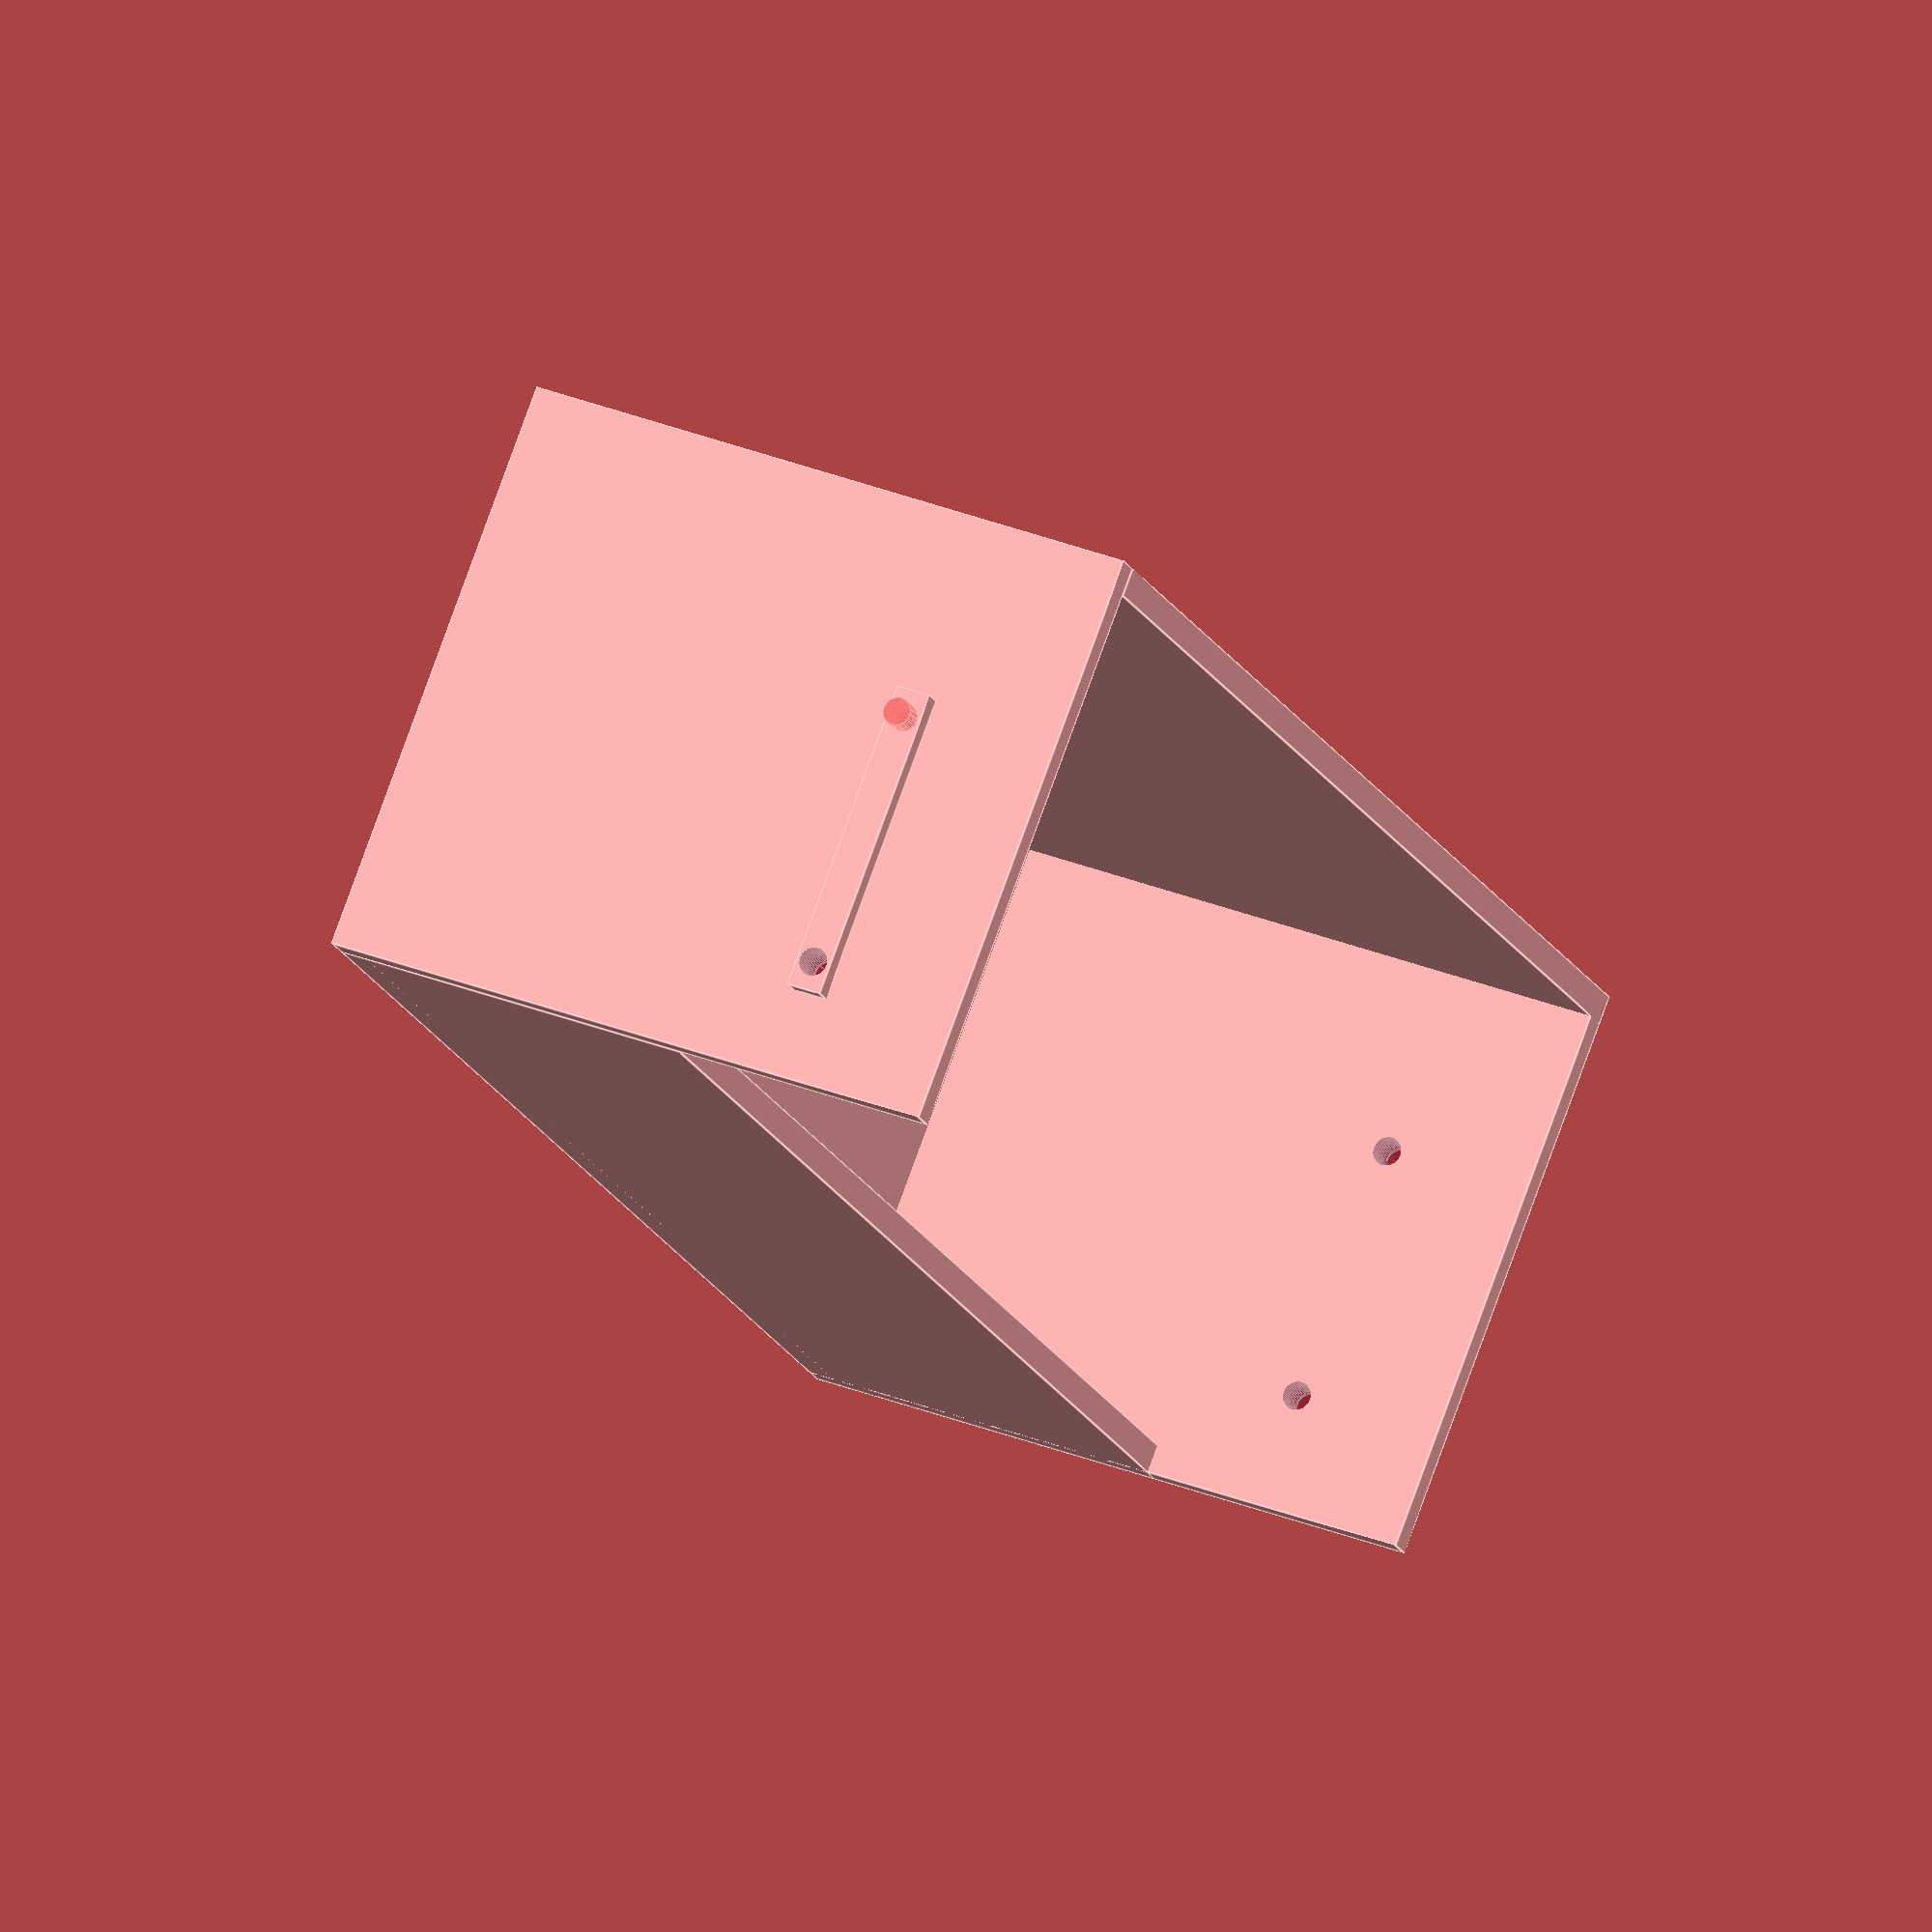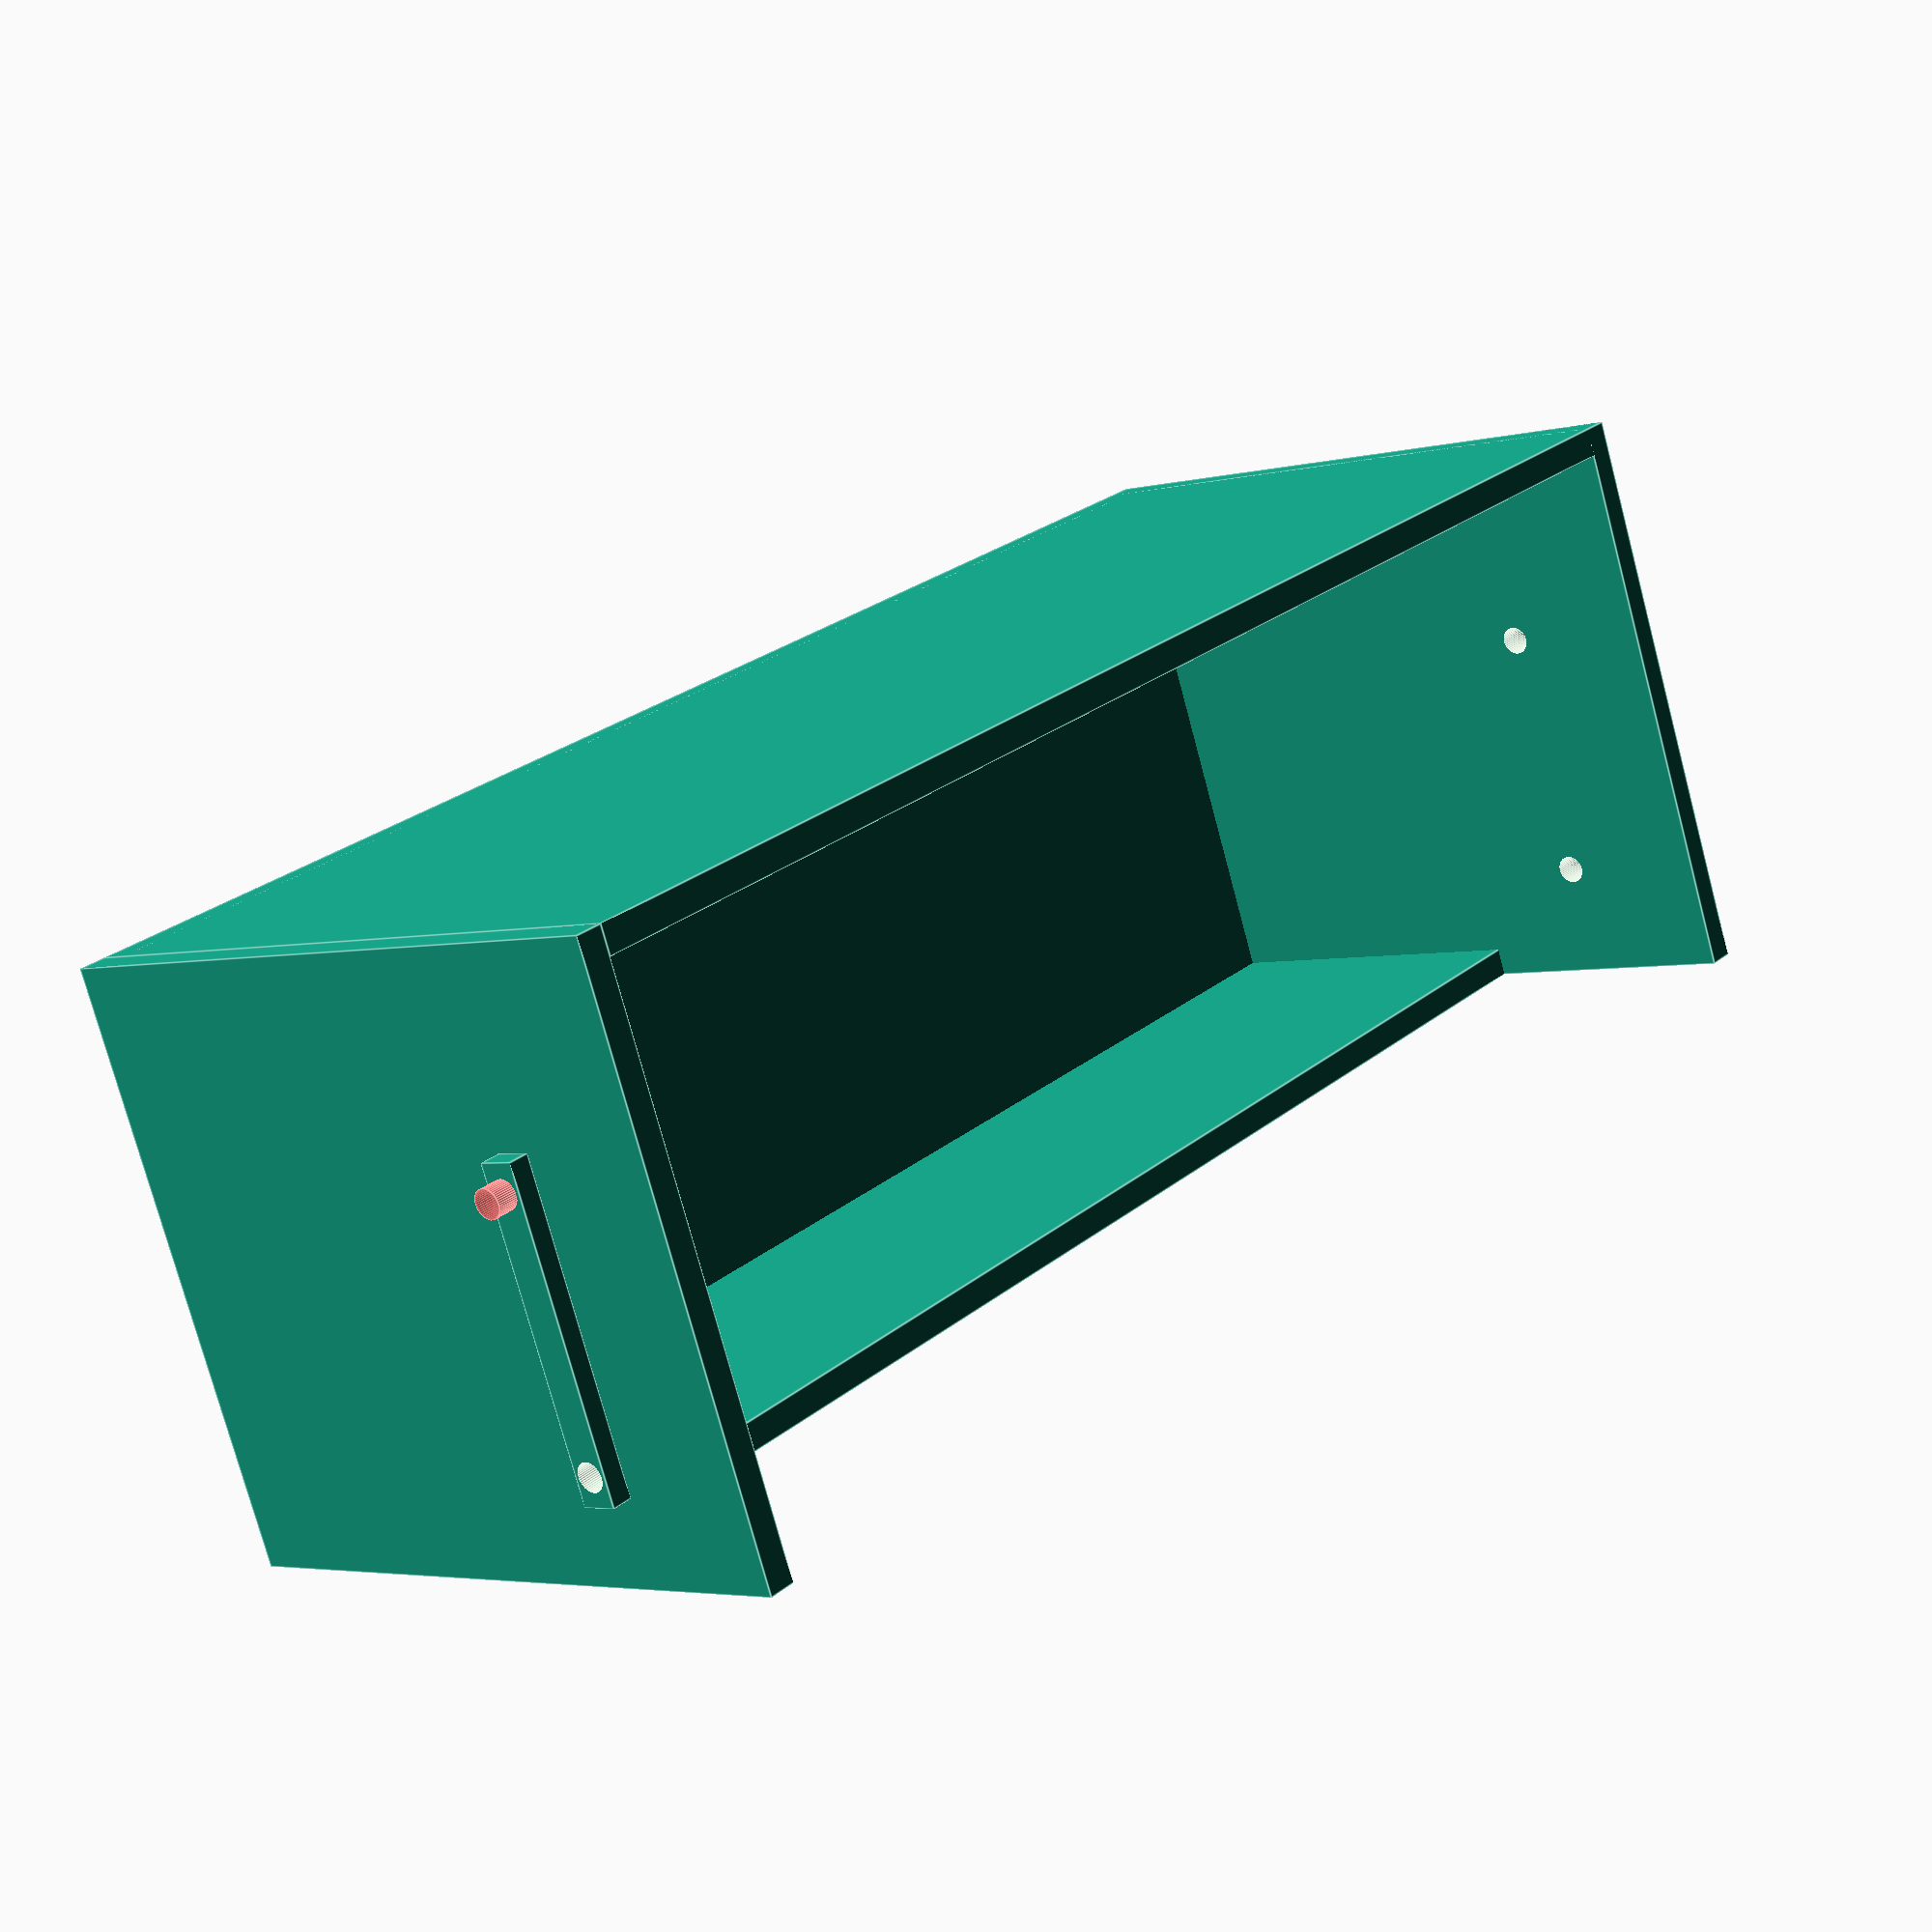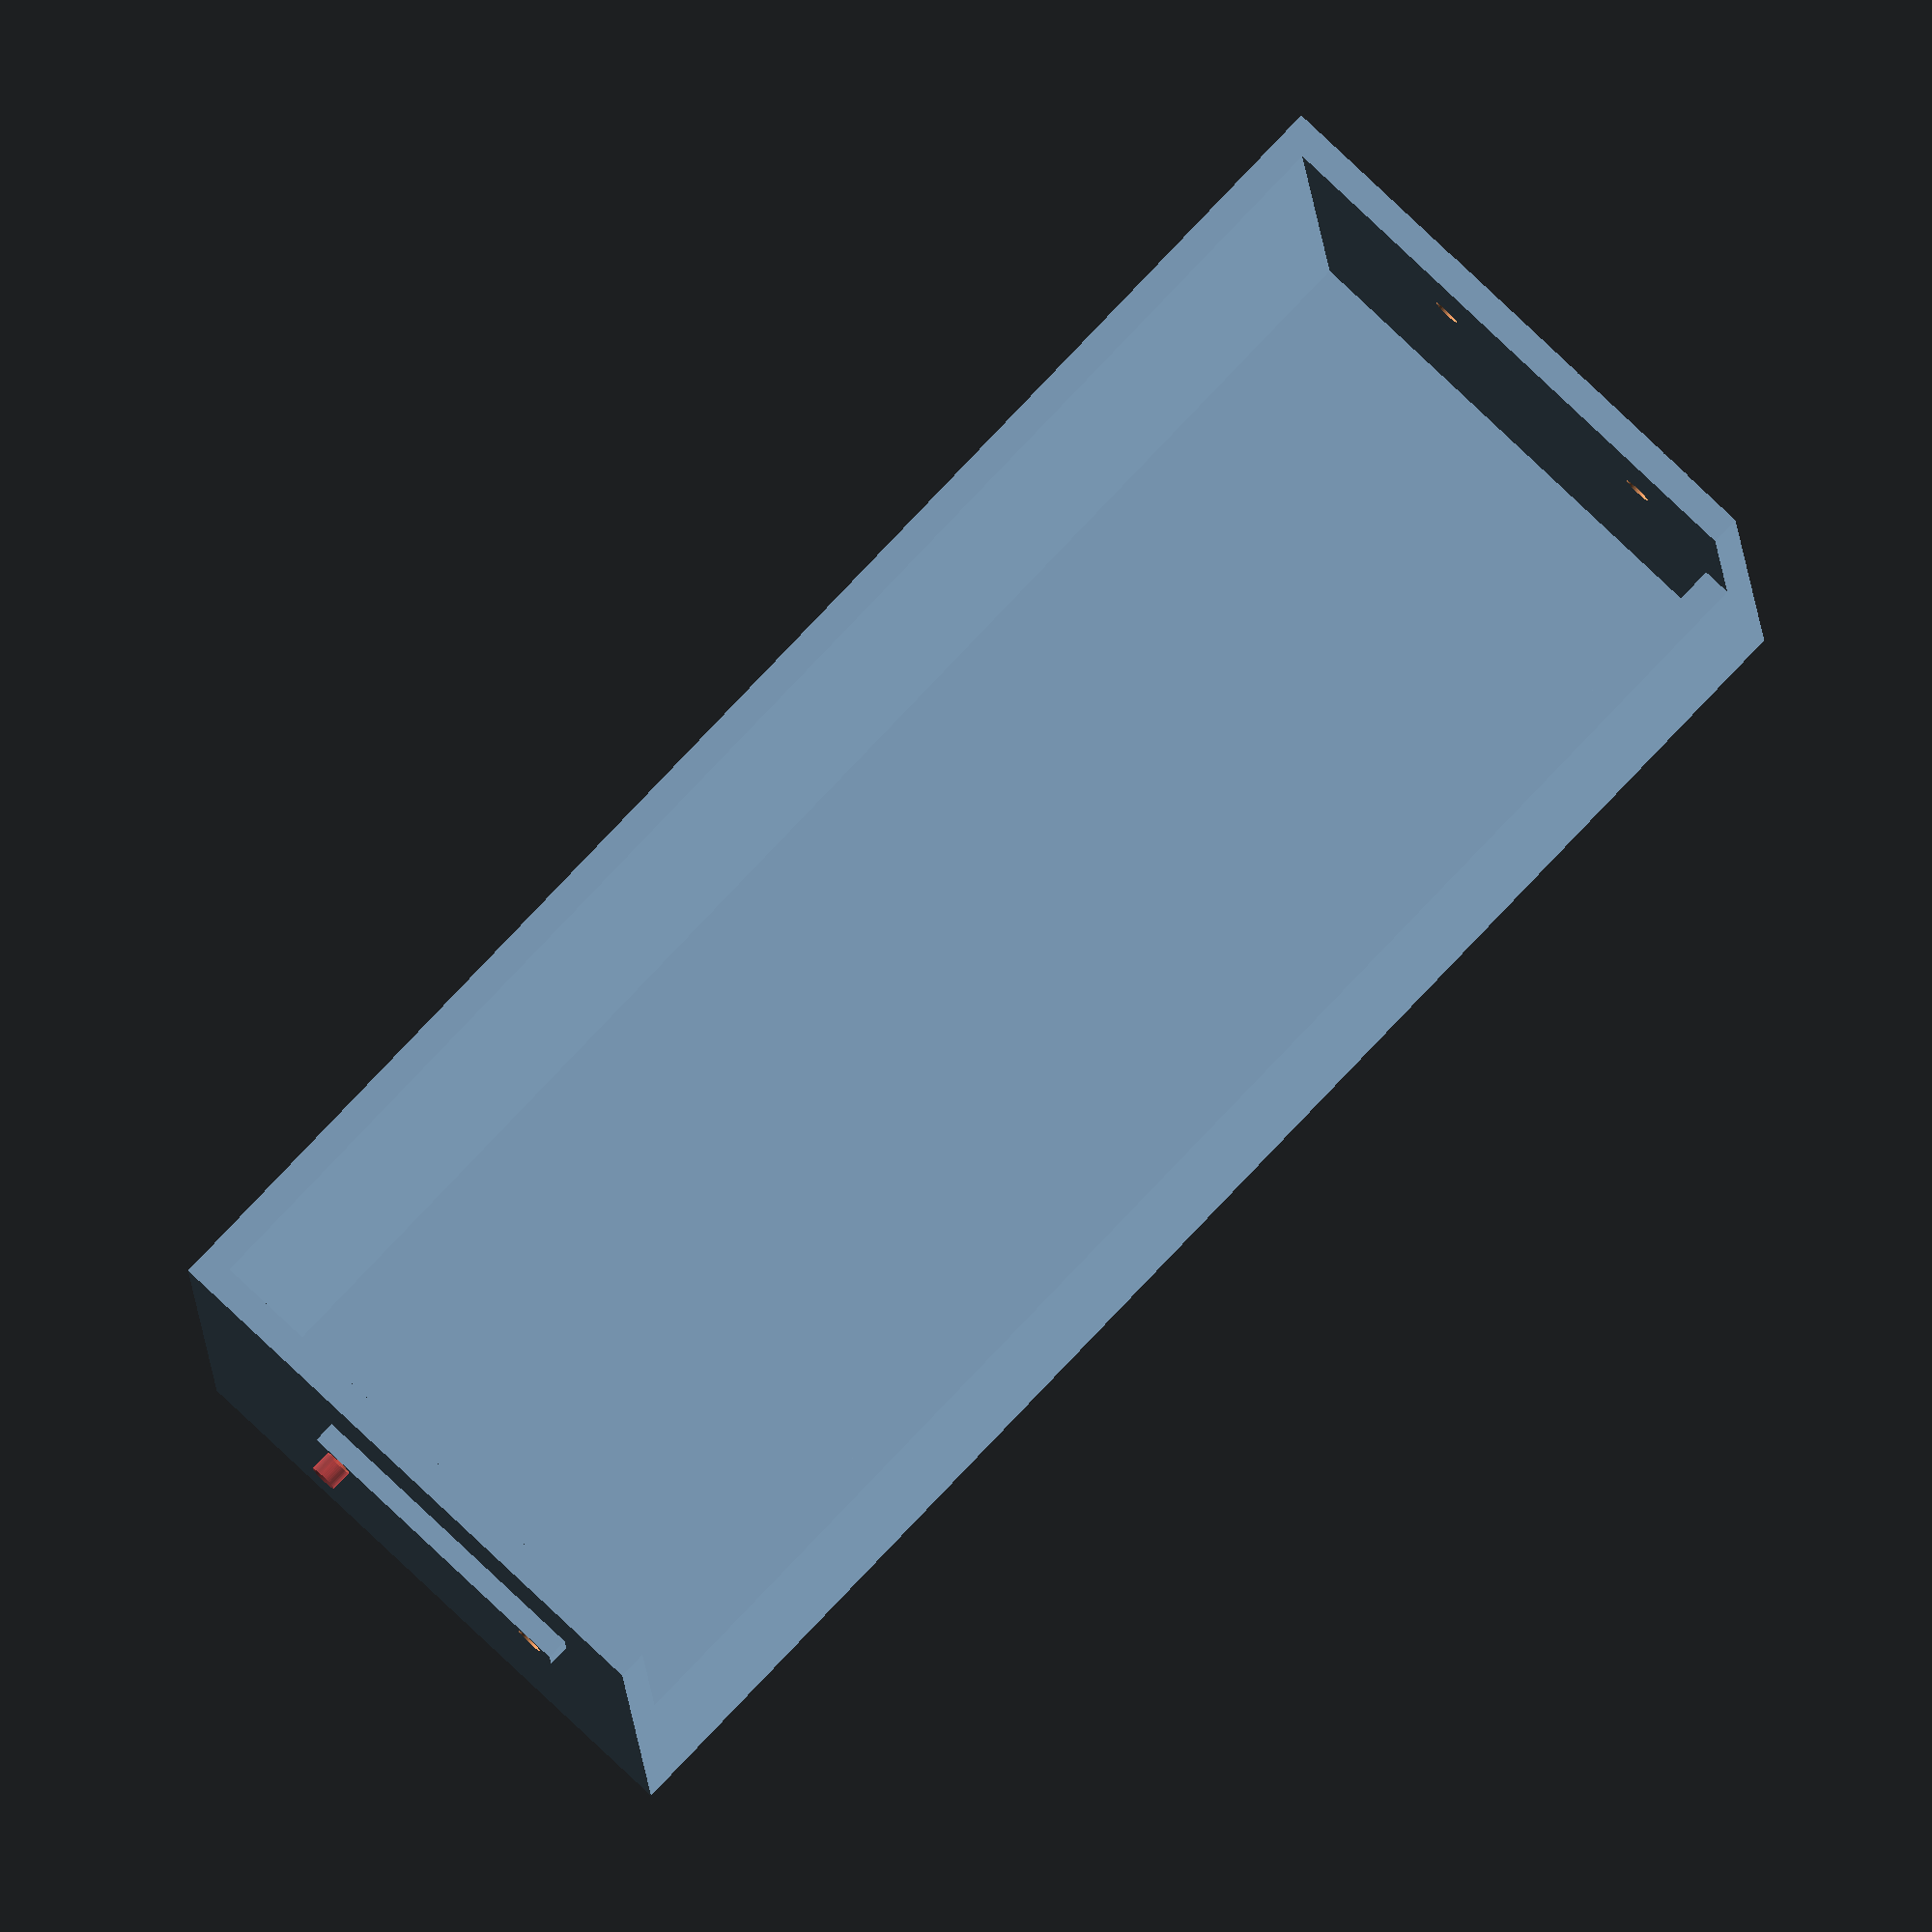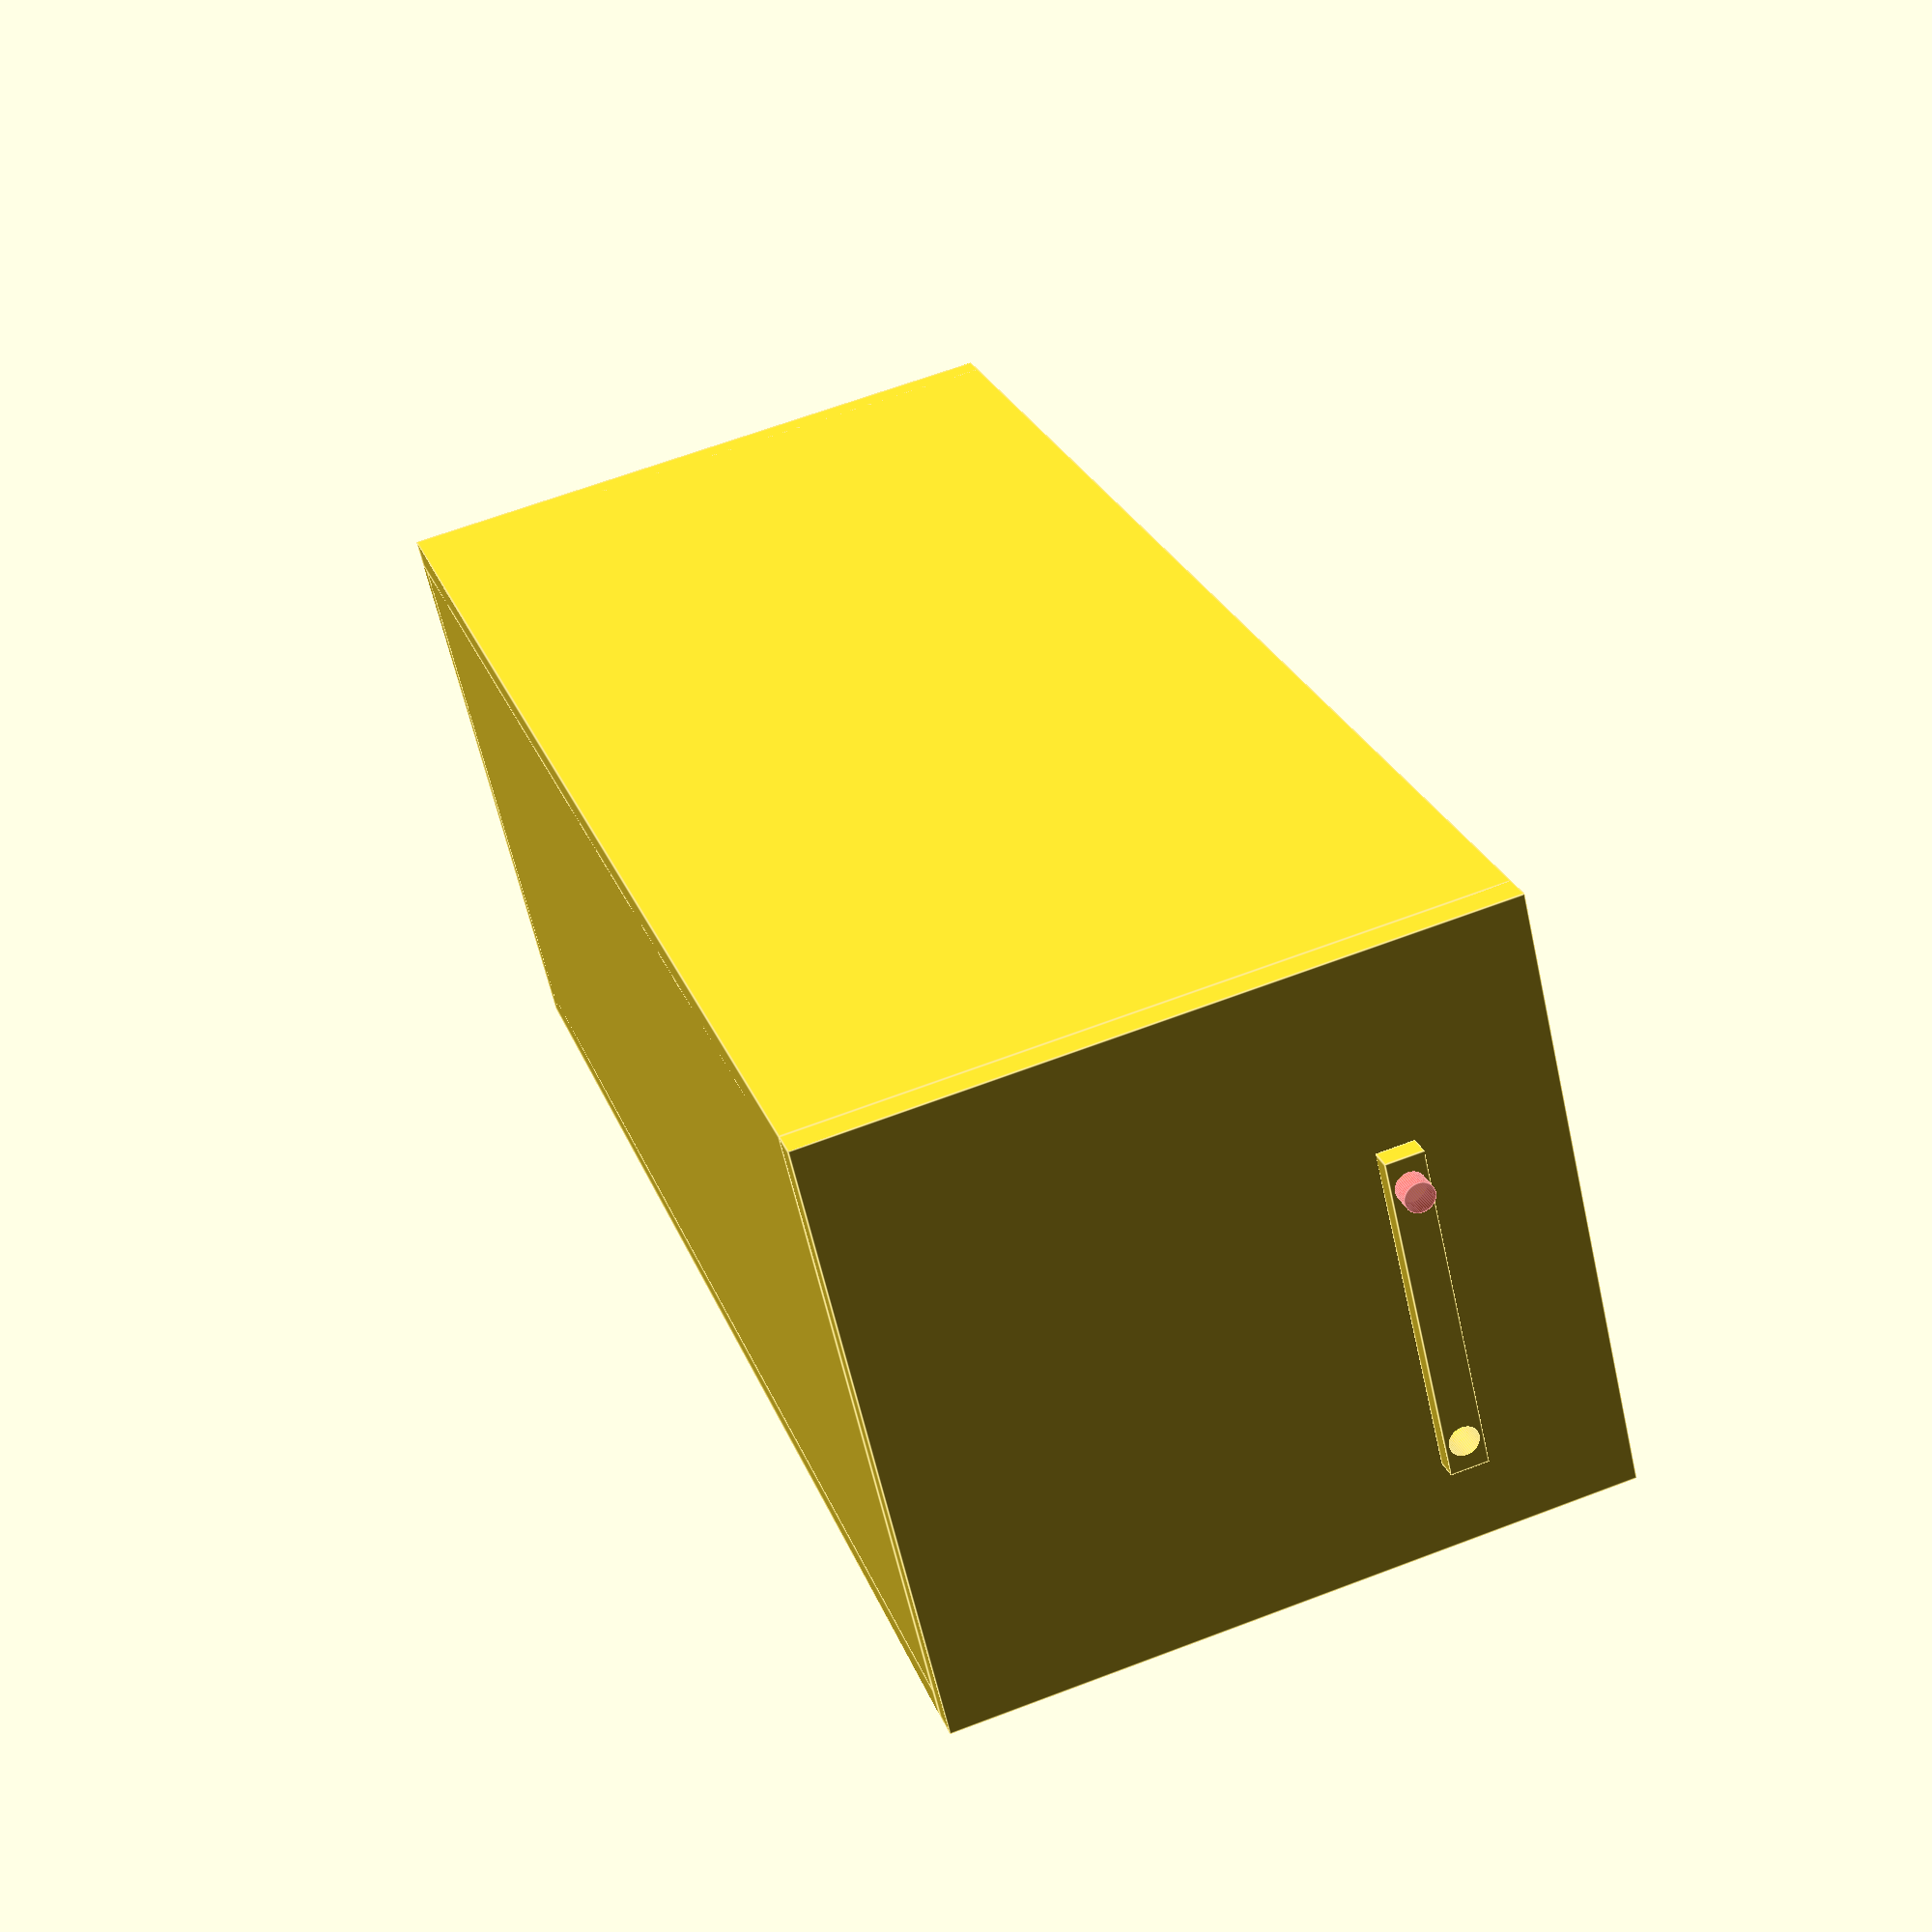
<openscad>
/*************************************************************************************************
Power Supply Terminal Cover for the power supply commonly used with the Bukobot and other 3d printers
Author: Mike Thompson (thingiverse: mike_linus)
Date Last Modified: 11/03/2013 4:19pm
Description: simply change the cutout parameters to suit. Note: do not change length, height, depth and thickness parameters for the base unless you want to change the core dimensions.
**************************************************************************************************/

//***************************************************************
//don't change these base parameters unless you want to change the core dimensions.
//***************************************************************
hole_resolution=50;
base_length=108;
base_height=41;
base_depth=45;//dec
bottom_height = base_depth-19;
base_thickness=2;
slot_depth = 9;// distance from well back to the closer slot edge
slot_len = 22;// slot length not counting radius
slot_width = 2.75; // slot_width
slot_height = 6; //distance from folded over inner ps bottom (usually a folded over lip) to nearest slot end
retainer_width = 2.5; //width of the retainer (a bit less than the slot)

slot_cen = base_depth-slot_width/2-slot_depth-0.25;
$fn=hole_resolution;

//***************************************************************
//change these cutout parameters to suit you own switch size etc.
//***************************************************************
switch_cutout_length=27;
switch_cutout_width=12;

led_cutout_radius=4;
grommet_cutout_radius=6;

power_plug_cutout_length=28;
power_plug_cutout_width=20;

screw_hole_cutout_radius=1;





module base(){
cube([base_length,base_height,base_thickness]);
cube([base_thickness,base_height,base_depth]);
cube([base_length,base_thickness,base_depth]);
 if(bottom_height>0) translate ([0,base_height-base_thickness,0]) cube ([base_length,base_thickness,bottom_height]);//dec
translate([base_length,0,0])cube([base_thickness,base_height,base_depth]);
translate([-1,base_height-slot_len-slot_height,slot_cen-retainer_width/2])cube([1.5,slot_len,retainer_width]);//slot retainer //dec
translate([base_length+base_thickness,base_height-slot_len-slot_height,slot_cen-retainer_width/2])cube([1.5,slot_len,retainer_width]);//slot retainer  //dec
}



difference(){
base();
//translate([72,0,3])cube([switch_cutout_length,base_thickness,switch_cutout_width]);  //switch cutout //dec
//translate([8,3,9])rotate([90,0,0])cylinder(r=led_cutout_radius,h=5);  //led cutout//dec
//translate([60,20,0])cylinder(r=grommet_cutout_radius,h=5);  //12v lead cutout//dec
//translate([14,3,0])cube([power_plug_cutout_length,power_plug_cutout_width,base_thickness]);  //240v plug cutout//dec
//translate([7.5,12.75,0])cylinder(r=screw_hole_cutout_radius,h=5);  //240v plug screw hole//dec
//translate([48,12.75,0])cylinder(r=screw_hole_cutout_radius,h=5);  //240v plug screw hole//dec
translate([base_length,base_height-slot_height-2,slot_cen])rotate([0,90,0])cylinder(r=screw_hole_cutout_radius,h=5);  //retainer screw hole //dec
#translate([base_length,base_height-slot_len-slot_height+2,slot_cen])rotate([0,90,0])cylinder(r=screw_hole_cutout_radius,h=5);  //retainer screw hole //dec
translate([-1,base_height-slot_height-2,slot_cen])rotate([0,90,0])cylinder(r=screw_hole_cutout_radius,h=5);  //retainer screw hole //dec
translate([-1,base_height-slot_len-slot_height+2,slot_cen])rotate([0,90,0])cylinder(r=screw_hole_cutout_radius,h=5);  //retainer screw hole//d\ec
}







module uxcell_power_entry () {


	difference () {
		union () {
			radplate (xwid=30,ywid=50,thk=3,rad=3); //faceplate 
			translate([0,0,-21.5]) difference () {
				radplate (xwid=27.25,ywid=47.25,rad=3,thk=21.5); //simplified body, thickness includes connection tabs
				translate ([-sqrt(2)*4-17/2,47.25/2,0]) rotate ([0,0,45]) translate ([-4,-4,0]) cube ([8,8,21.5]);
				translate ([sqrt(2)*4+17/2,47.25/2,0]) rotate ([0,0,45]) translate ([-4,-4,0]) cube ([8,8,21.5]);		
			}
			translate ([0,-16,0]) rotate ([0,-15,0])cube ([16.4,10.4,8],center=true); //apx to the switch
				
		}			

		#scale ([.9,.9,1]) translate([0,0,-17.5]) difference () {
			translate ([0,15,0]) radplate (xwid=27.25,ywid=17.25,rad=3,thk=21.5); //changed the length of the body, shrunk and translated it depth of well in question
			translate ([-sqrt(2)*4-17/2,47.25/2,0]) rotate ([0,0,45]) translate ([-4,-4,0]) cube ([8,8,21.5]);
			translate ([sqrt(2)*4+17/2,47.25/2,0]) rotate ([0,0,45]) translate ([-4,-4,0]) cube ([8,8,21.5]);		
		}	
	}	
}
</openscad>
<views>
elev=324.6 azim=228.6 roll=297.1 proj=o view=edges
elev=183.6 azim=337.3 roll=228.0 proj=p view=edges
elev=190.5 azim=313.7 roll=177.5 proj=o view=solid
elev=297.0 azim=217.3 roll=248.8 proj=p view=edges
</views>
